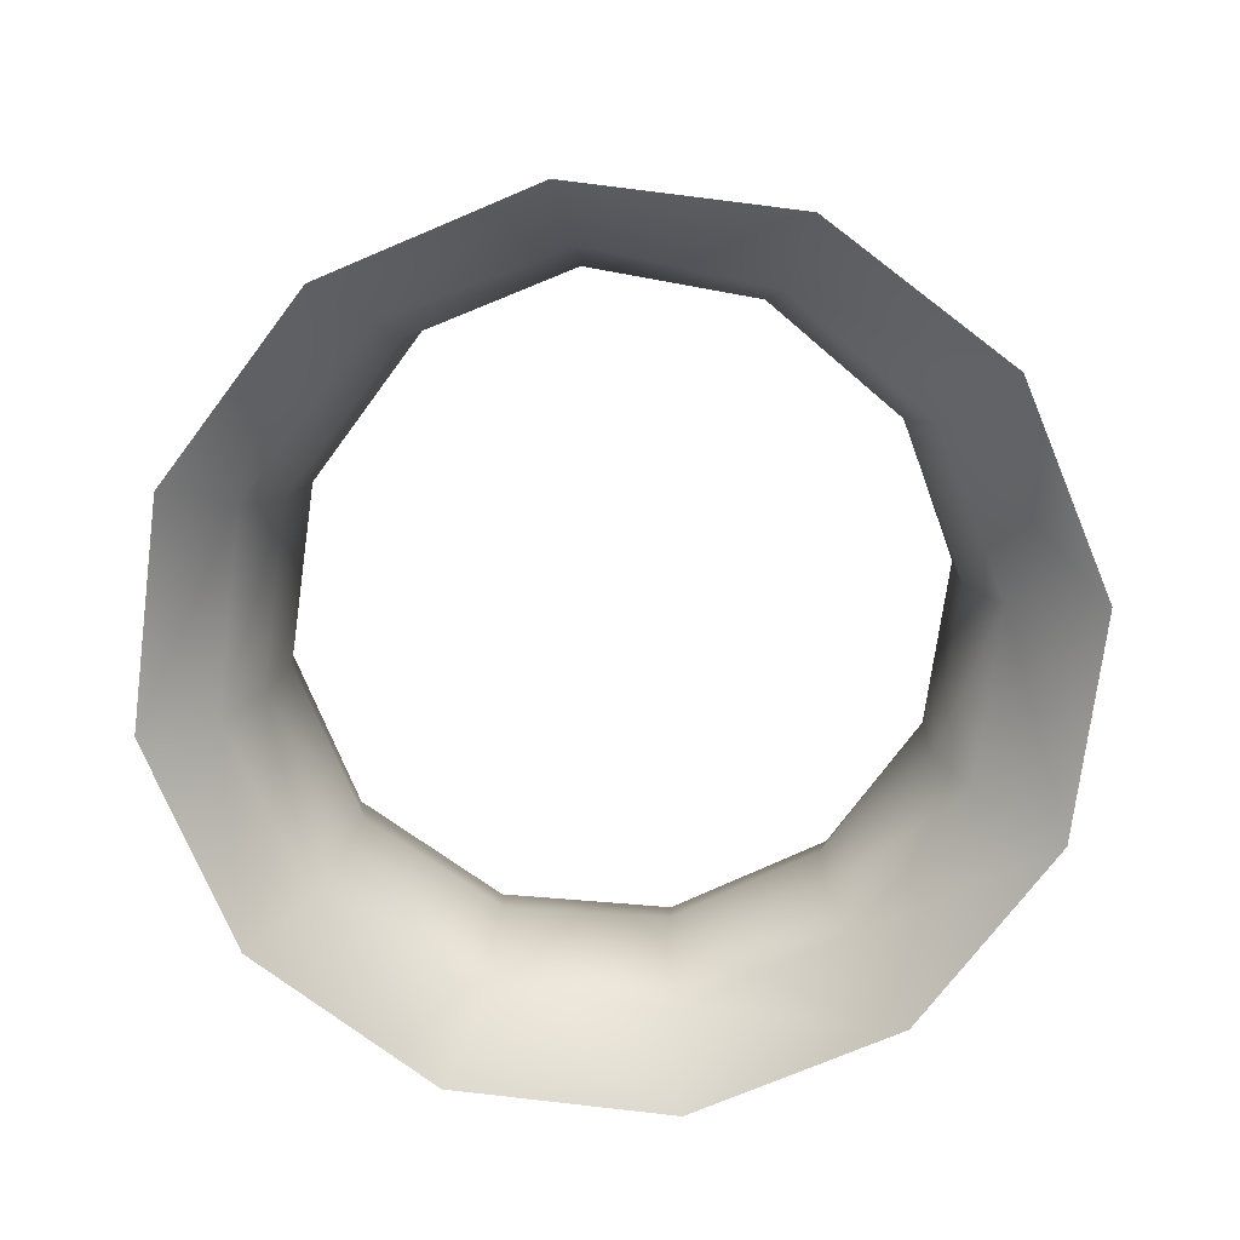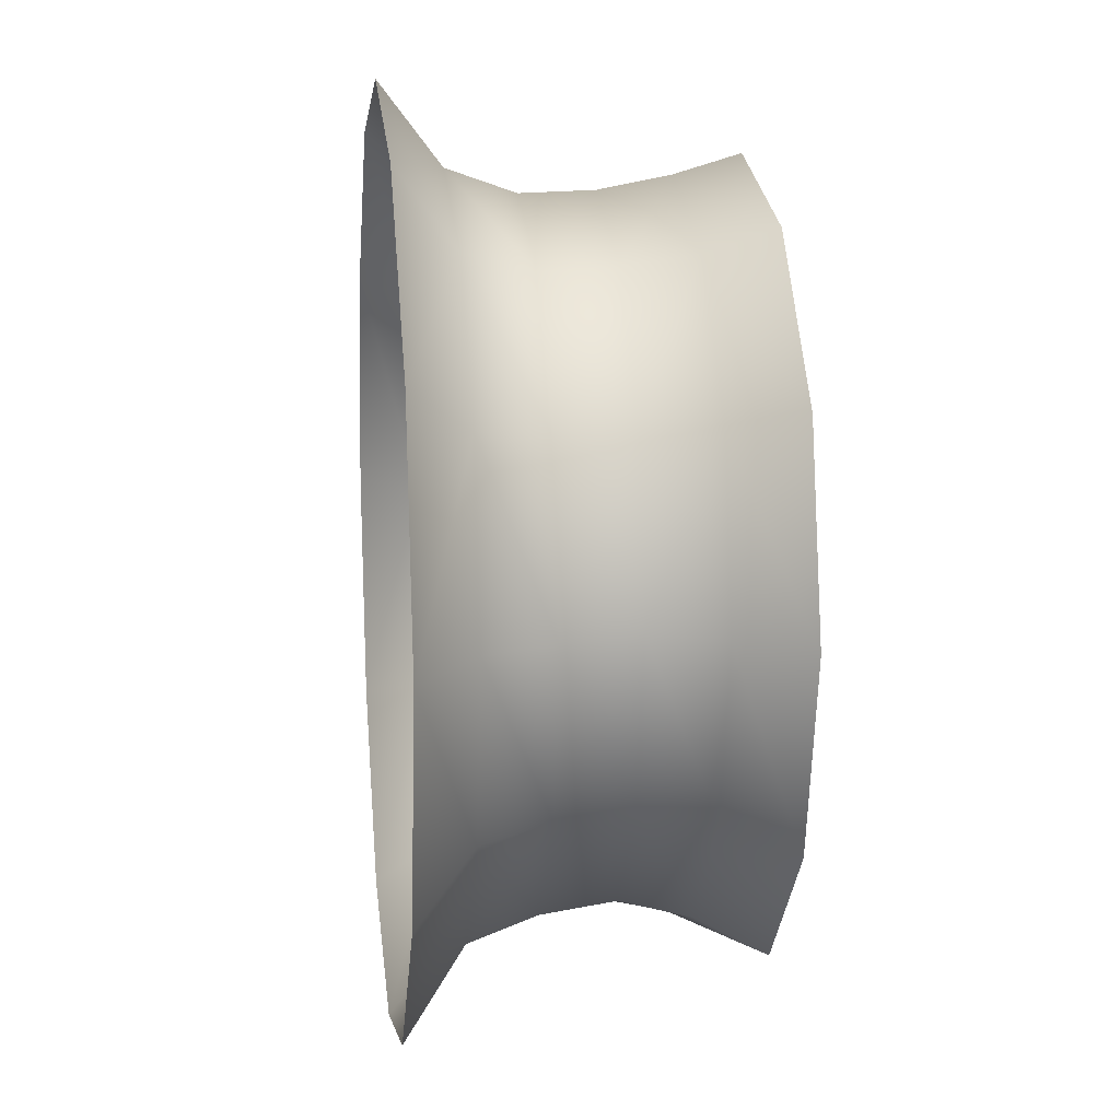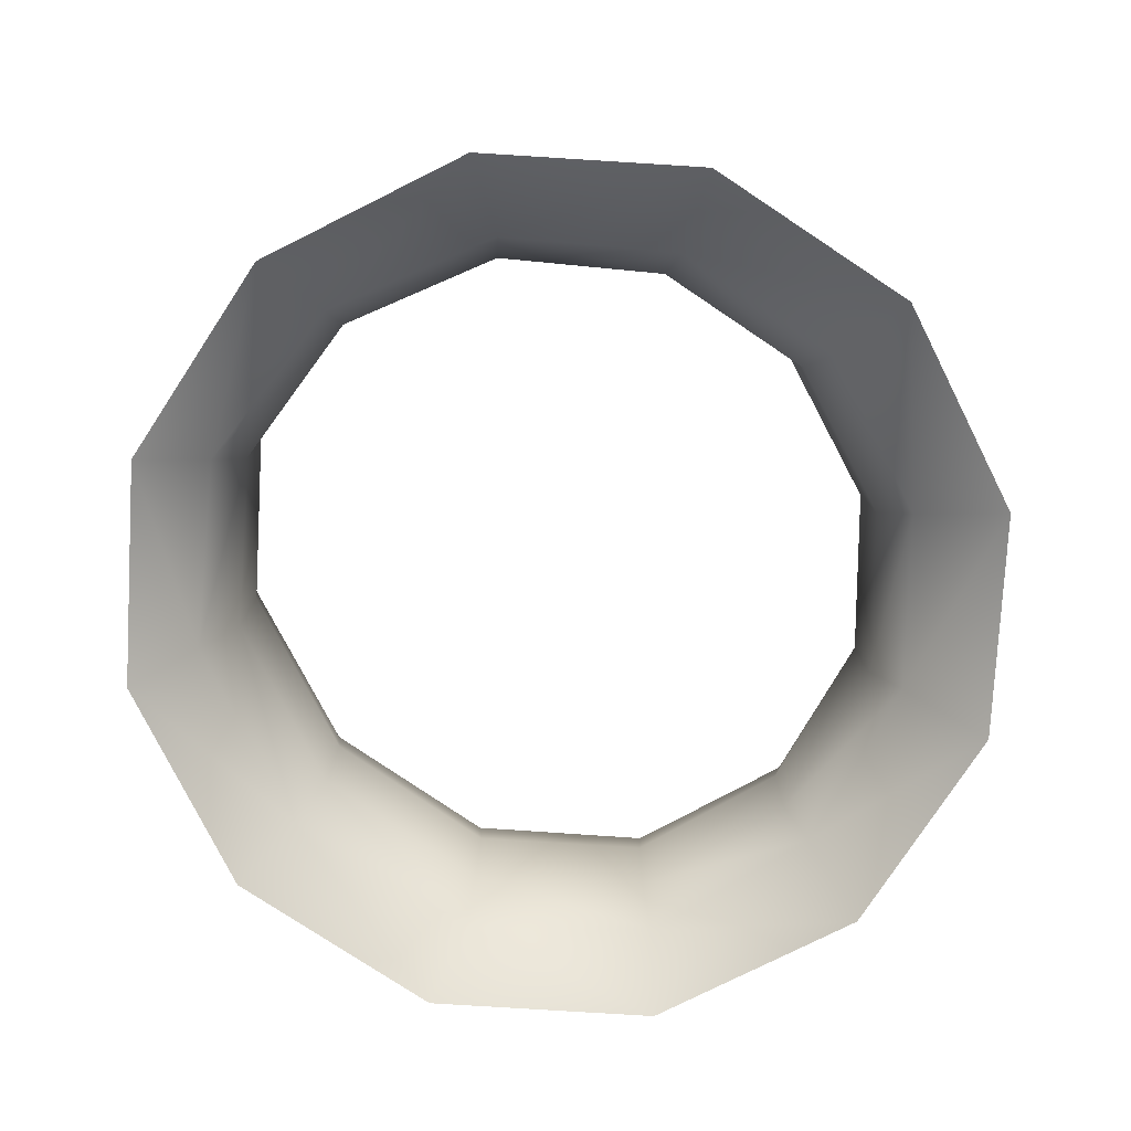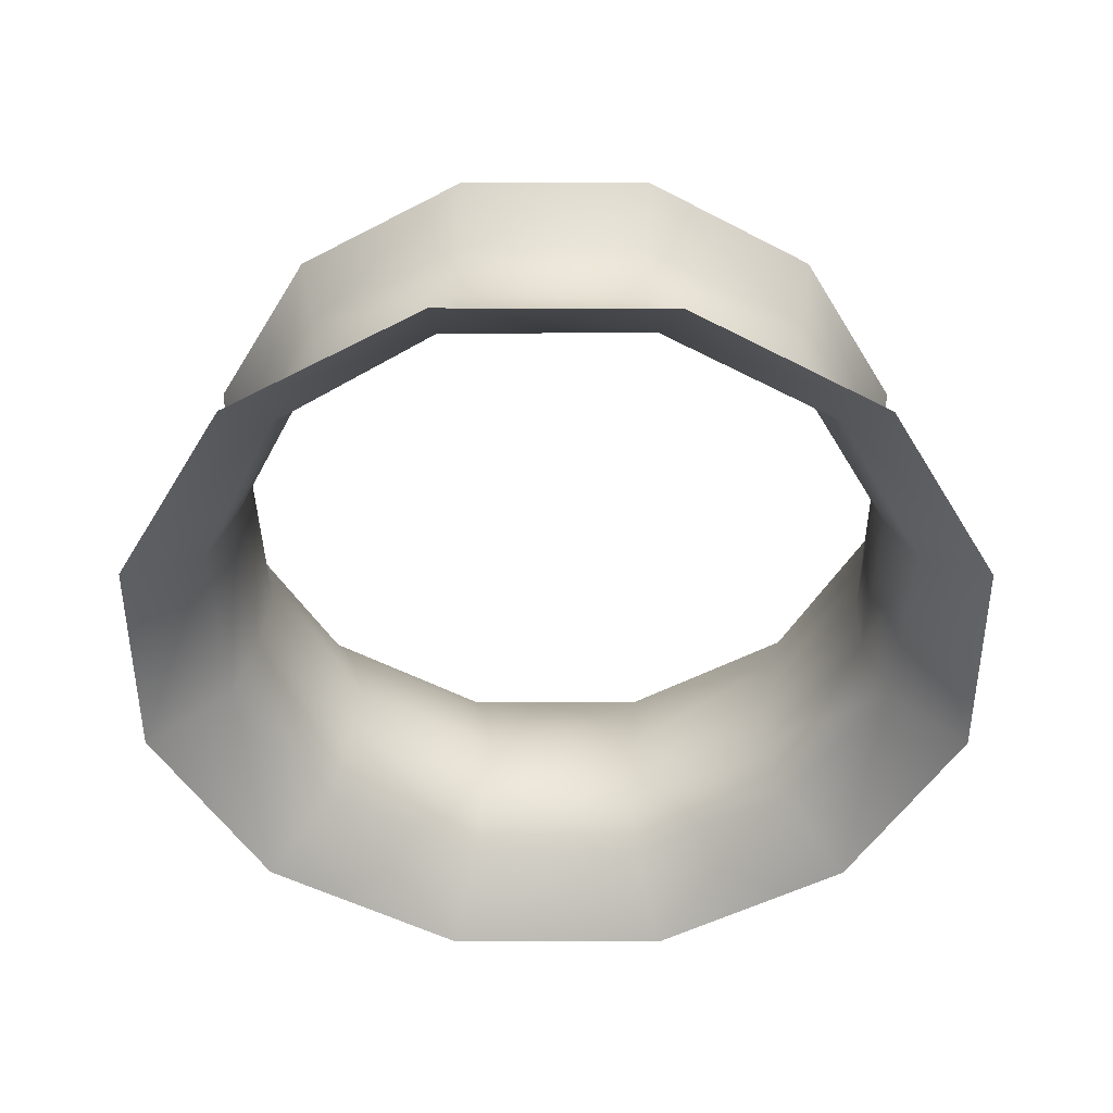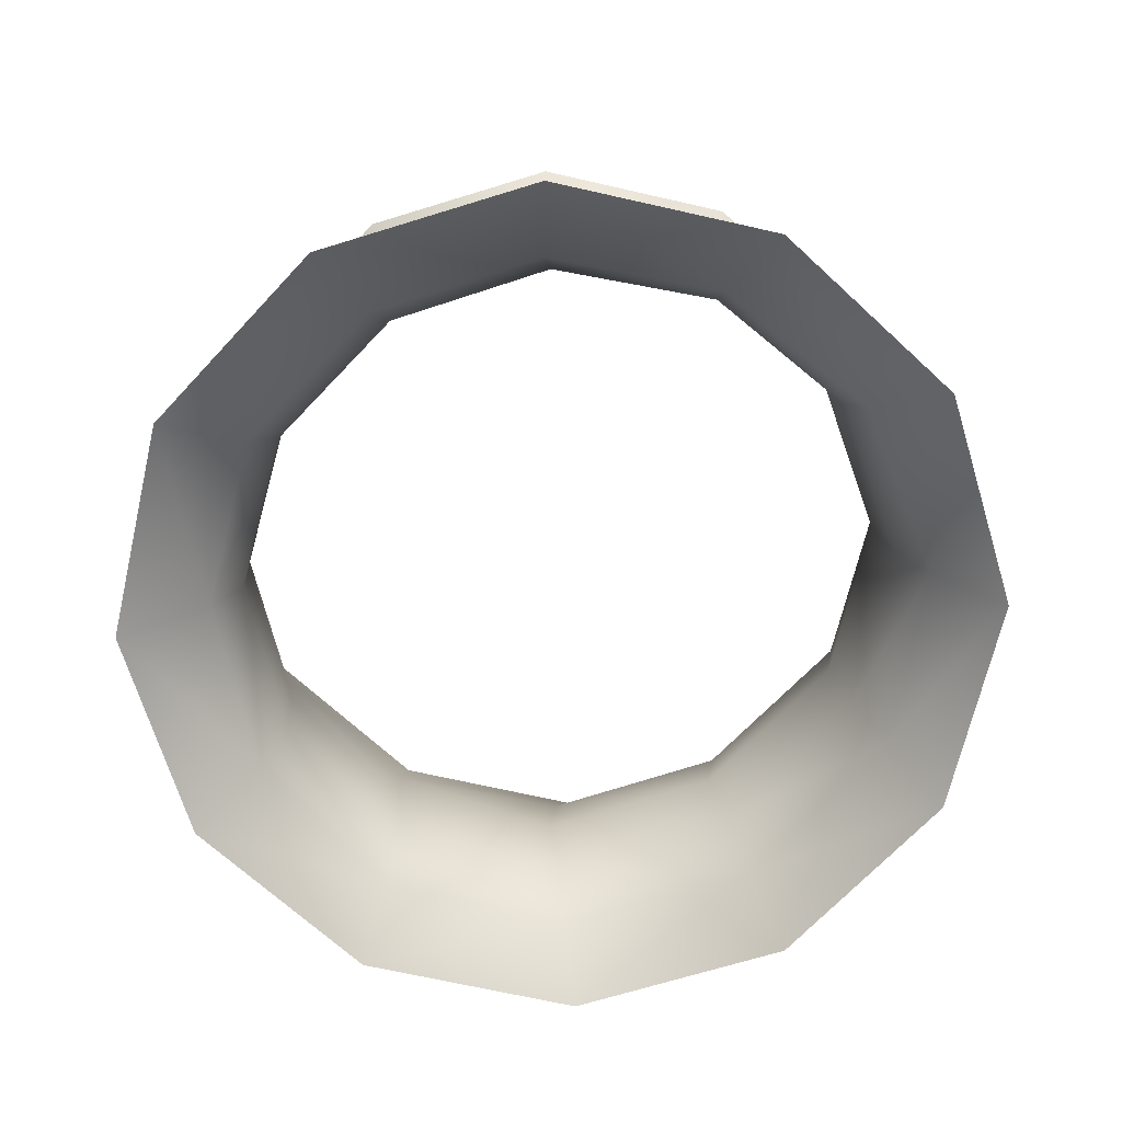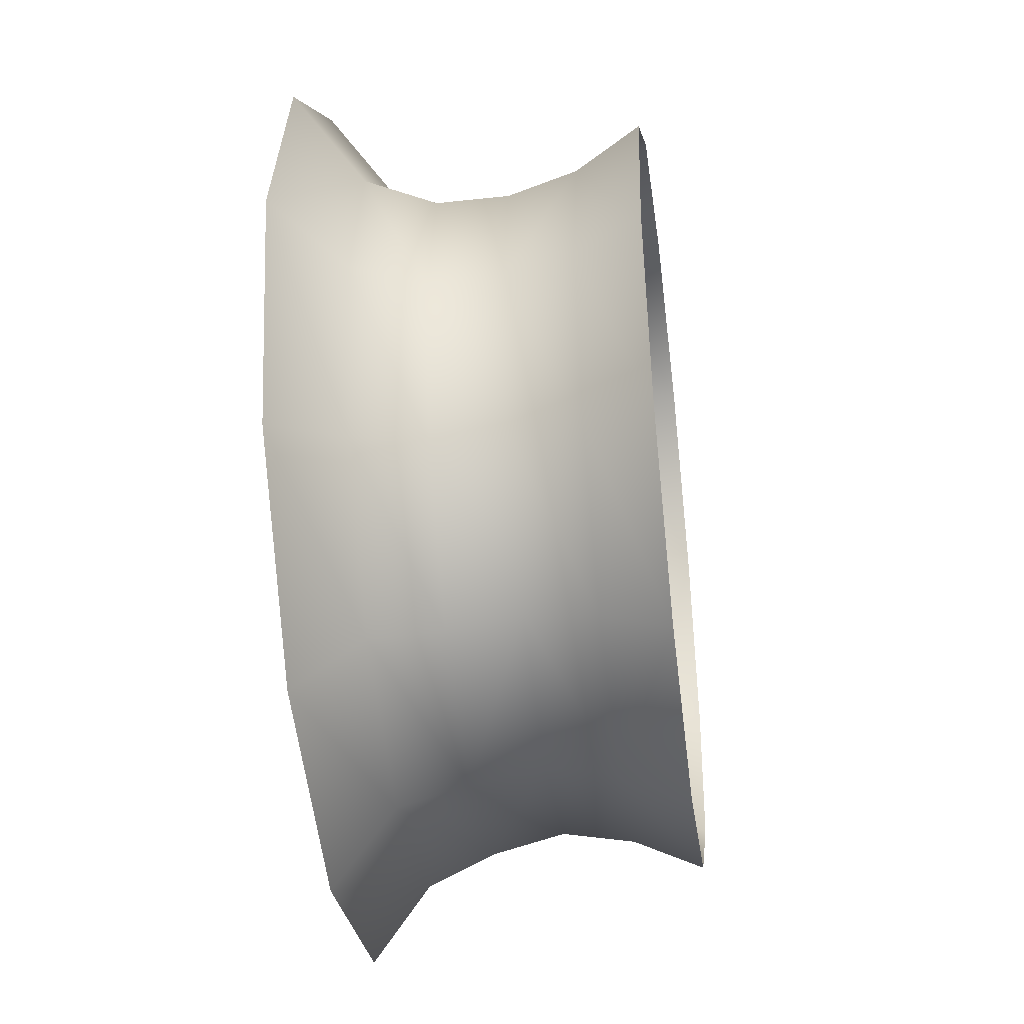
<metadata>
{"format":"obj","ext":"obj","renderer":"f3d","projection":"perspective","resolution":1024,"background":"white","views":[{"elev":-73.5,"azim":157.8,"up":"+Z"},{"elev":12.3,"azim":-96.8,"up":"+Y"},{"elev":-77.8,"azim":-138.4,"up":"+Z"},{"elev":-50.3,"azim":75.0,"up":"+Z"},{"elev":-68.7,"azim":-57.9,"up":"+Z"},{"elev":-42.0,"azim":-82.7,"up":"+Y"}]}
</metadata>
<code>
g vfx=cyclone
v 0.2348 0.4941 0.2313
v 0.2184 0.4983 0.3455
v -0.0415 0.5549 0.3455
v -0.03353 0.5506 0.2313
v 0.4384 0.2945 0.2313
v 0.4138 0.301 0.3455
v 0.5148 -0.0002493 0.2313
v 0.4871 0.01211 0.3455
v -0.2946 0.469 0.3456
v -0.2932 0.4647 0.2313
v -0.4795 0.2646 0.2313
v -0.4754 0.2698 0.3456
v -0.548 -0.0005127 0.2313
v -0.5411 0.009257 0.3456
v -0.04176 0.589 0.1226
v -0.3247 0.4938 0.1226
v -0.3847 0.62 0.0267
v -0.6453 0.358 0.02689
v -0.5254 0.2812 0.1226
v -0.7407 -4.736e-08 0.02697
v -0.5989 0.0003261 0.1226
v -0.02874 0.7159 0.02653
v 0.256 0.5348 0.1226
v 0.3273 0.62 0.02644
v 0.4855 0.3216 0.1226
v 0.5879 0.358 0.02643
v 0.5712 -0.001985 0.1226
v 0.6833 -4.639e-08 0.02644
v 0.5148 -0.0002493 0.2313
v 0.4383 -0.2946 0.2313
v 0.4146 -0.2769 0.3454
v 0.4871 0.01211 0.3455
v 0.2182 -0.4748 0.3454
v 0.2335 -0.4938 0.2313
v -0.04395 -0.5325 0.3454
v -0.03698 -0.5505 0.2313
v -0.2983 -0.4481 0.3455
v -0.2978 -0.465 0.2313
v -0.4827 -0.2654 0.2313
v -0.4781 -0.2505 0.3456
v -0.548 -0.0005127 0.2313
v -0.5411 0.009257 0.3456
v -0.5989 0.0003261 0.1226
v -0.5283 -0.2807 0.1226
v -0.7407 -4.736e-08 0.02697
v -0.6453 -0.358 0.02689
v -0.3286 -0.4933 0.1226
v -0.3847 -0.62 0.0267
v -0.04489 -0.5883 0.1226
v -0.02874 -0.7159 0.02653
v 0.2536 -0.5345 0.1226
v 0.3273 -0.62 0.02644
v 0.4835 -0.3237 0.1226
v 0.5879 -0.358 0.02643
v 0.5712 -0.001985 0.1226
v 0.6833 -4.639e-08 0.02644
v -0.3404 0.5252 0.5618
v -0.3139 0.488 0.4567
v -0.04394 0.5762 0.4567
v -0.03706 0.6064 0.5618
v -0.5624 0.3032 0.5618
v -0.5054 0.2782 0.4567
v -0.6437 -0.0001397 0.5618
v -0.5738 0.004125 0.4567
v 0.2662 0.5252 0.5618
v 0.2314 0.5105 0.4567
v 0.4883 0.3032 0.5618
v 0.4326 0.3025 0.4566
v 0.5695 -0.0001397 0.5618
v 0.5056 0.008128 0.4566
v -0.5624 -0.3034 0.5618
v -0.5051 -0.2681 0.4567
v -0.5738 0.004125 0.4567
v -0.6437 -0.0001397 0.5618
v -0.3404 -0.5255 0.5618
v -0.3135 -0.4734 0.4566
v -0.04536 -0.5577 0.4566
v -0.03706 -0.6067 0.5618
v 0.2662 -0.5255 0.5618
v 0.2285 -0.4924 0.4566
v 0.4883 -0.3034 0.5618
v 0.431 -0.286 0.4566
v 0.5695 -0.0001397 0.5618
v 0.5056 0.008128 0.4566
g vfx=cyclone_0
f 3 2 1
f 4 3 1
f 1 2 5
f 2 6 5
f 5 6 7
f 6 8 7
f 9 3 4
f 10 9 4
f 9 10 11
f 12 9 11
f 12 11 13
f 14 12 13
f 10 4 15
f 16 10 15
f 11 10 16
f 16 15 17
f 16 17 18
f 19 16 18
f 19 11 16
f 13 11 19
f 19 18 20
f 21 19 20
f 21 13 19
f 15 22 17
f 15 23 22
f 23 24 22
f 23 25 24
f 25 26 24
f 25 27 26
f 27 28 26
f 25 5 27
f 5 7 27
f 1 5 25
f 23 1 25
f 4 1 23
f 15 4 23
f 31 30 29
f 32 31 29
f 31 33 30
f 33 34 30
f 33 35 34
f 35 36 34
f 35 37 36
f 37 38 36
f 38 37 39
f 37 40 39
f 39 40 41
f 40 42 41
f 39 41 43
f 44 39 43
f 38 39 44
f 44 43 45
f 46 44 45
f 47 44 46
f 47 38 44
f 36 38 47
f 48 47 46
f 49 47 48
f 49 36 47
f 34 36 49
f 50 49 48
f 51 49 50
f 52 51 50
f 53 51 52
f 54 53 52
f 55 53 54
f 56 55 54
f 51 34 49
f 30 34 51
f 53 30 51
f 29 30 53
f 55 29 53
f 59 58 57
f 60 59 57
f 57 58 61
f 58 62 61
f 61 62 63
f 62 64 63
f 59 60 65
f 66 59 65
f 66 65 67
f 68 66 67
f 68 67 69
f 70 68 69
f 9 58 59
f 3 9 59
f 12 62 58
f 9 12 58
f 14 64 62
f 12 14 62
f 70 8 68
f 8 6 68
f 68 6 66
f 6 2 66
f 2 3 59
f 66 2 59
f 73 72 71
f 74 73 71
f 71 72 75
f 72 76 75
f 76 77 75
f 77 78 75
f 78 77 79
f 77 80 79
f 79 80 81
f 80 82 81
f 81 82 83
f 82 84 83
f 73 42 72
f 42 40 72
f 72 40 76
f 40 37 76
f 76 37 77
f 37 35 77
f 33 80 77
f 35 33 77
f 31 82 80
f 33 31 80
f 32 84 82
f 31 32 82

</code>
